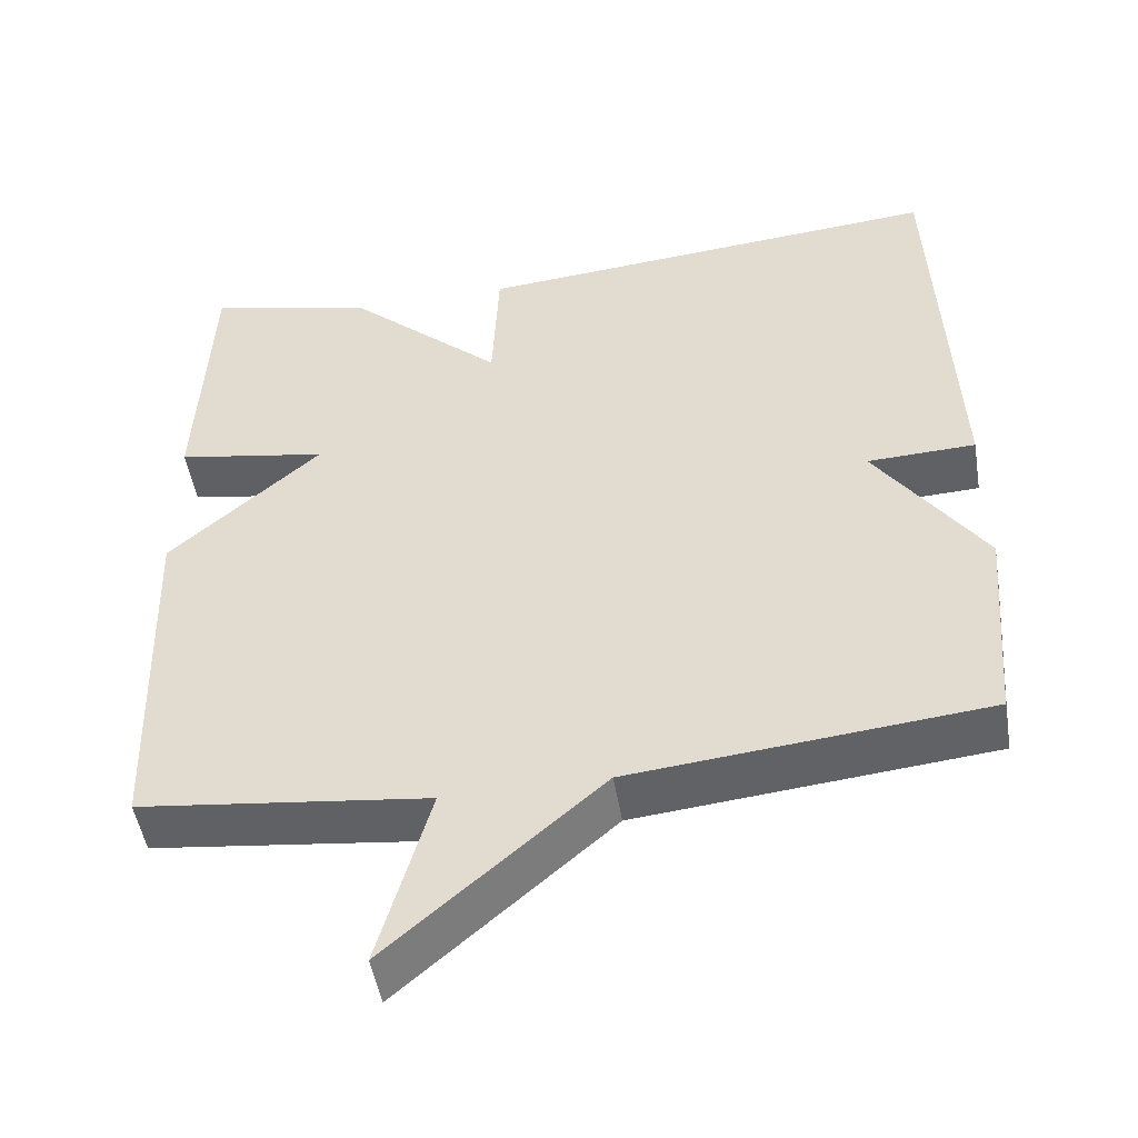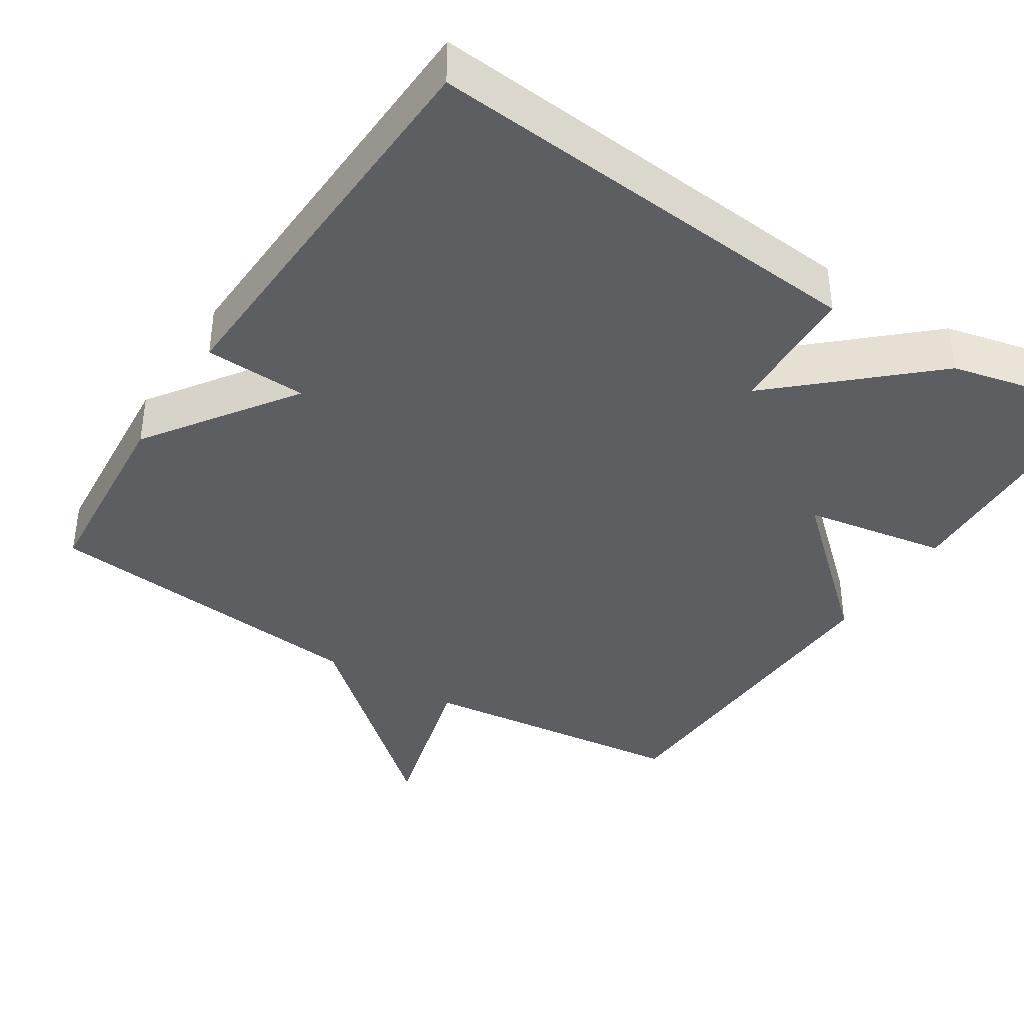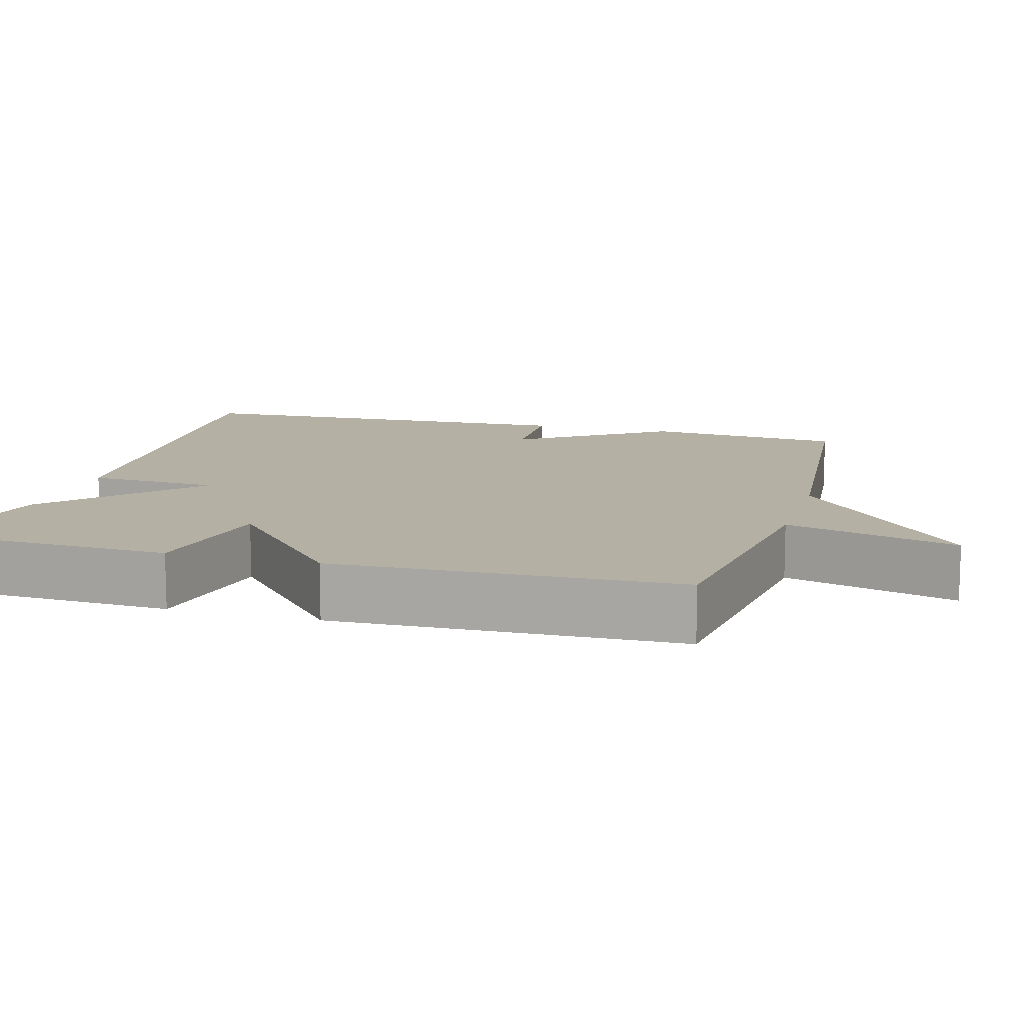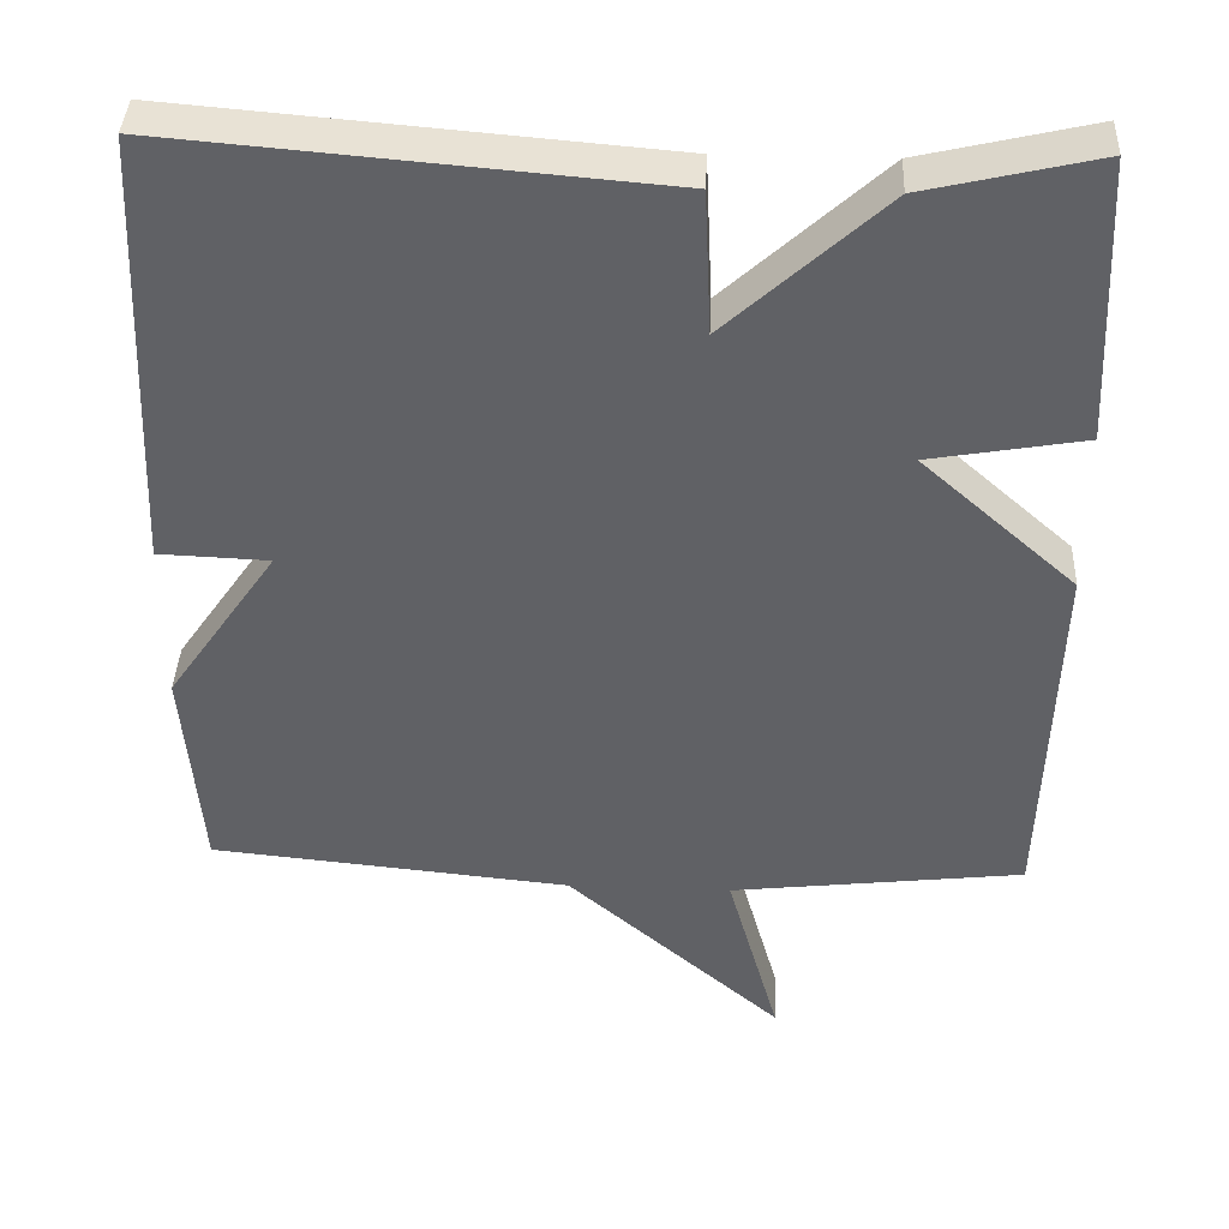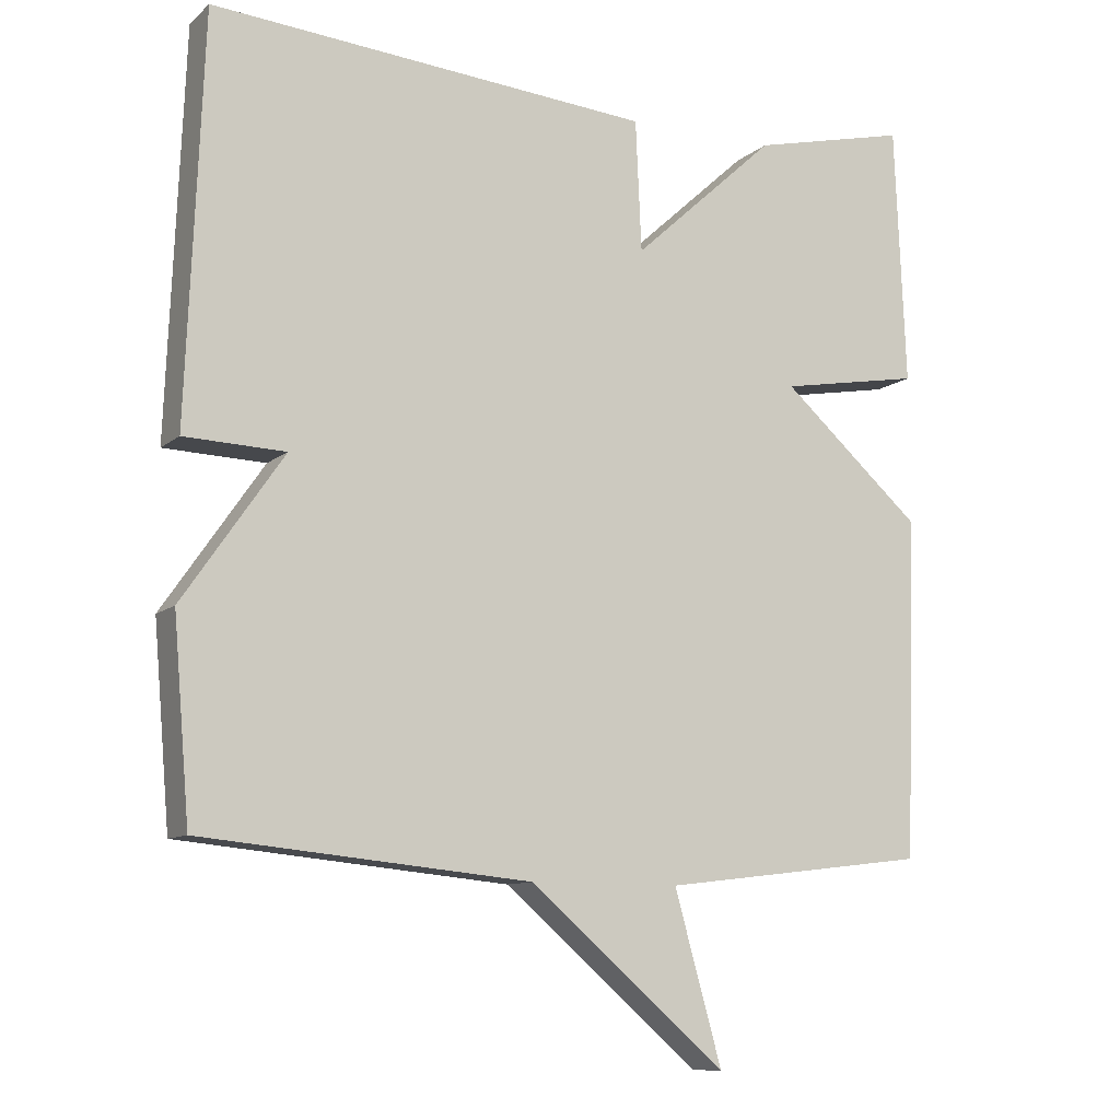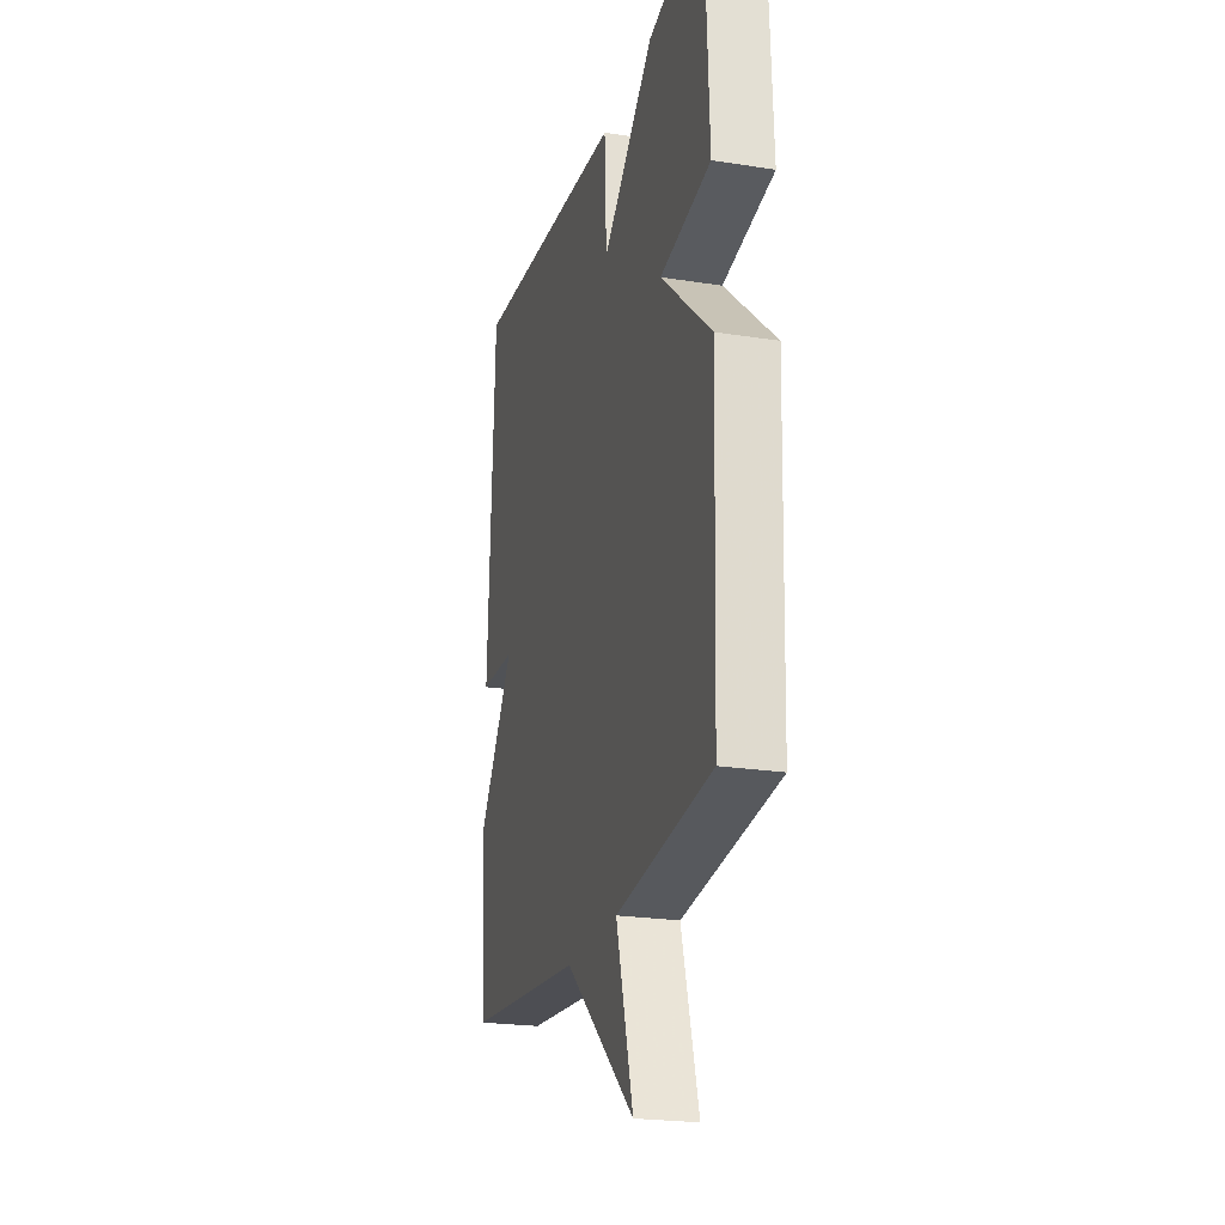
<metadata>
{"format":"obj","ext":"obj","renderer":"f3d","projection":"perspective","resolution":1024,"background":"white","views":[{"elev":-49.4,"azim":-170.6,"up":"+Z"},{"elev":-39.0,"azim":-32.8,"up":"+Y"},{"elev":11.6,"azim":106.0,"up":"+Y"},{"elev":39.4,"azim":2.5,"up":"+Z"},{"elev":-10.1,"azim":-27.6,"up":"+Z"},{"elev":-22.8,"azim":74.9,"up":"+Z"}]}
</metadata>
<code>
v 0.5 0.07 0.5
v 0.515 0.07 0.154
v 0.326 0.07 0.121
v 0.515 0.07 -0.046
v 0.5 0.07 -0.5
v 0.141 0.07 -0.543
v 0.205 0.07 -0.771
v -0.059 0.07 -0.543
v -0.5 0.07 -0.5
v -0.522 0.07 -0.237
v -0.387 0.07 -0.042
v -0.522 0.07 -0.037
v -0.5 0.07 0.5
v 0.09 0.07 0.451
v 0.098 0.07 0.276
v 0.29 0.07 0.451
v 0.5 0 0.5
v 0.515 0 0.154
v 0.326 0 0.121
v 0.515 0 -0.046
v 0.5 0 -0.5
v 0.141 0 -0.543
v 0.205 0 -0.771
v -0.059 0 -0.543
v -0.5 0 -0.5
v -0.522 0 -0.237
v -0.387 0 -0.042
v -0.522 0 -0.037
v -0.5 0 0.5
v 0.09 0 0.451
v 0.098 0 0.276
v 0.29 0 0.451
f 1 2 3
f 16 1 3
f 15 16 3
f 13 14 15
f 12 13 15
f 11 12 15
f 4 5 6
f 3 4 6
f 15 3 6
f 11 15 6
f 10 11 6
f 9 10 6
f 8 9 6
f 6 7 8
f 19 18 17
f 19 17 32
f 19 32 31
f 31 30 29
f 31 29 28
f 31 28 27
f 22 21 20
f 22 20 19
f 22 19 31
f 22 31 27
f 22 27 26
f 22 26 25
f 22 25 24
f 24 23 22
f 1 17 18 2
f 2 18 19 3
f 3 19 20 4
f 4 20 21 5
f 5 21 22 6
f 6 22 23 7
f 7 23 24 8
f 8 24 25 9
f 9 25 26 10
f 10 26 27 11
f 11 27 28 12
f 12 28 29 13
f 13 29 30 14
f 14 30 31 15
f 15 31 32 16
f 16 32 17 1

</code>
